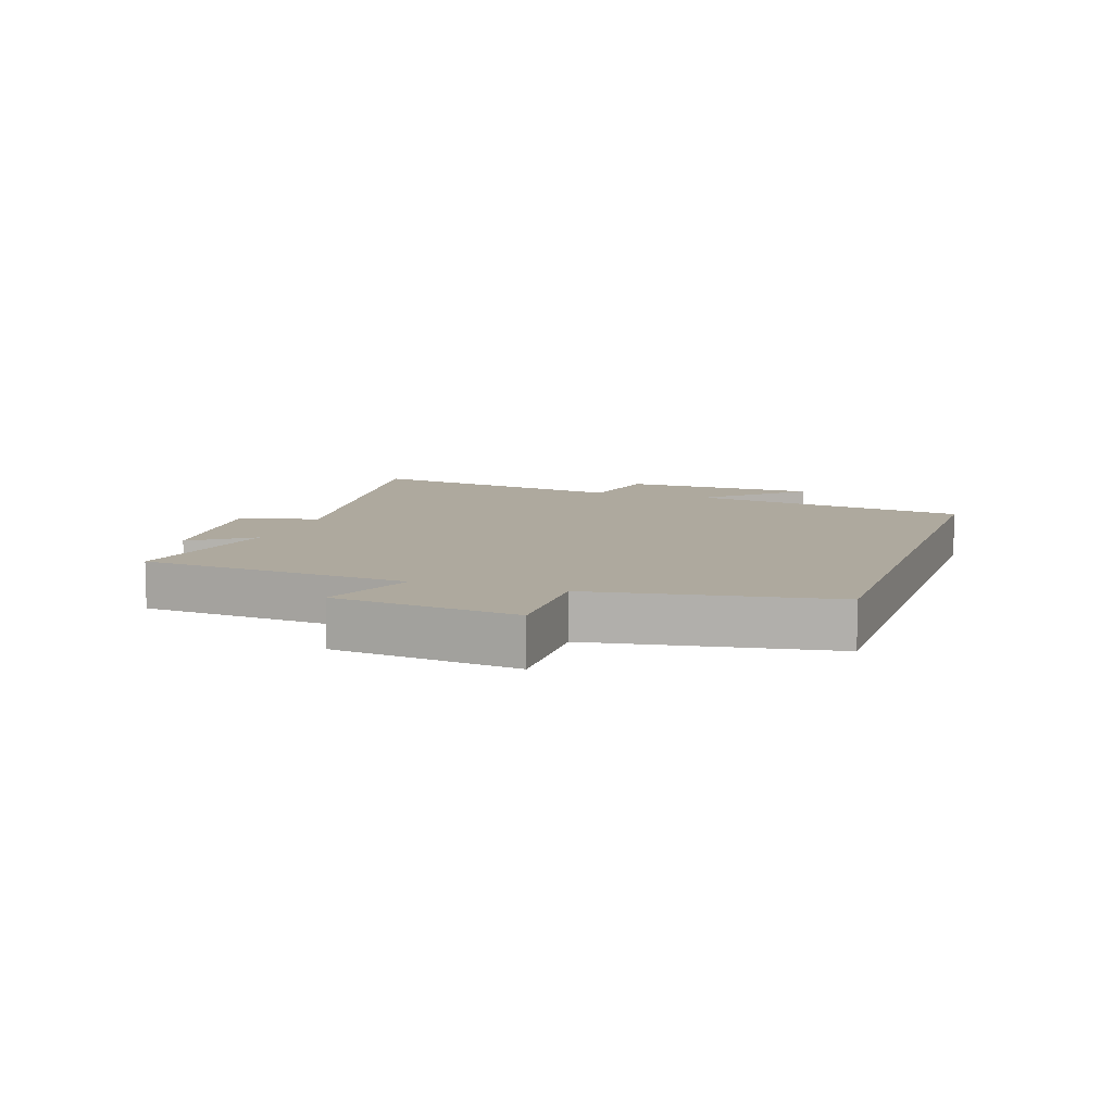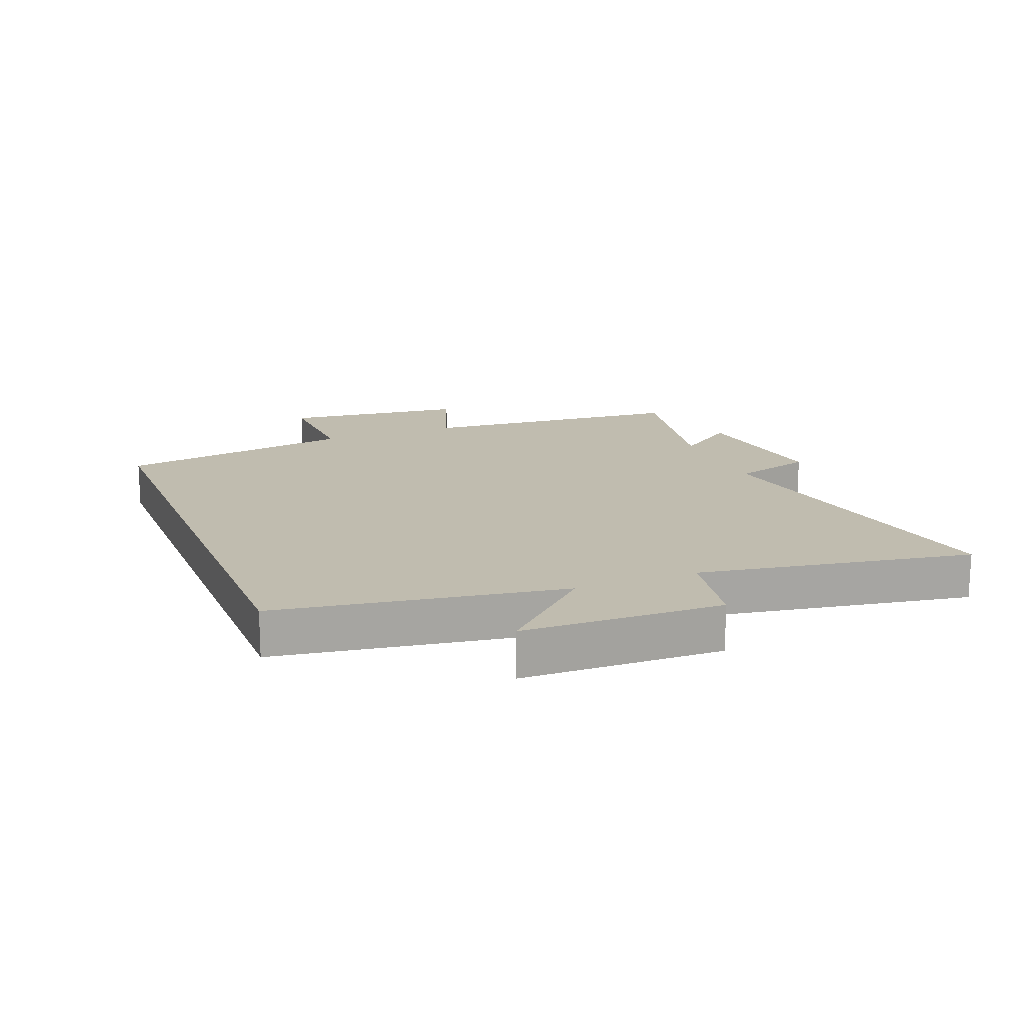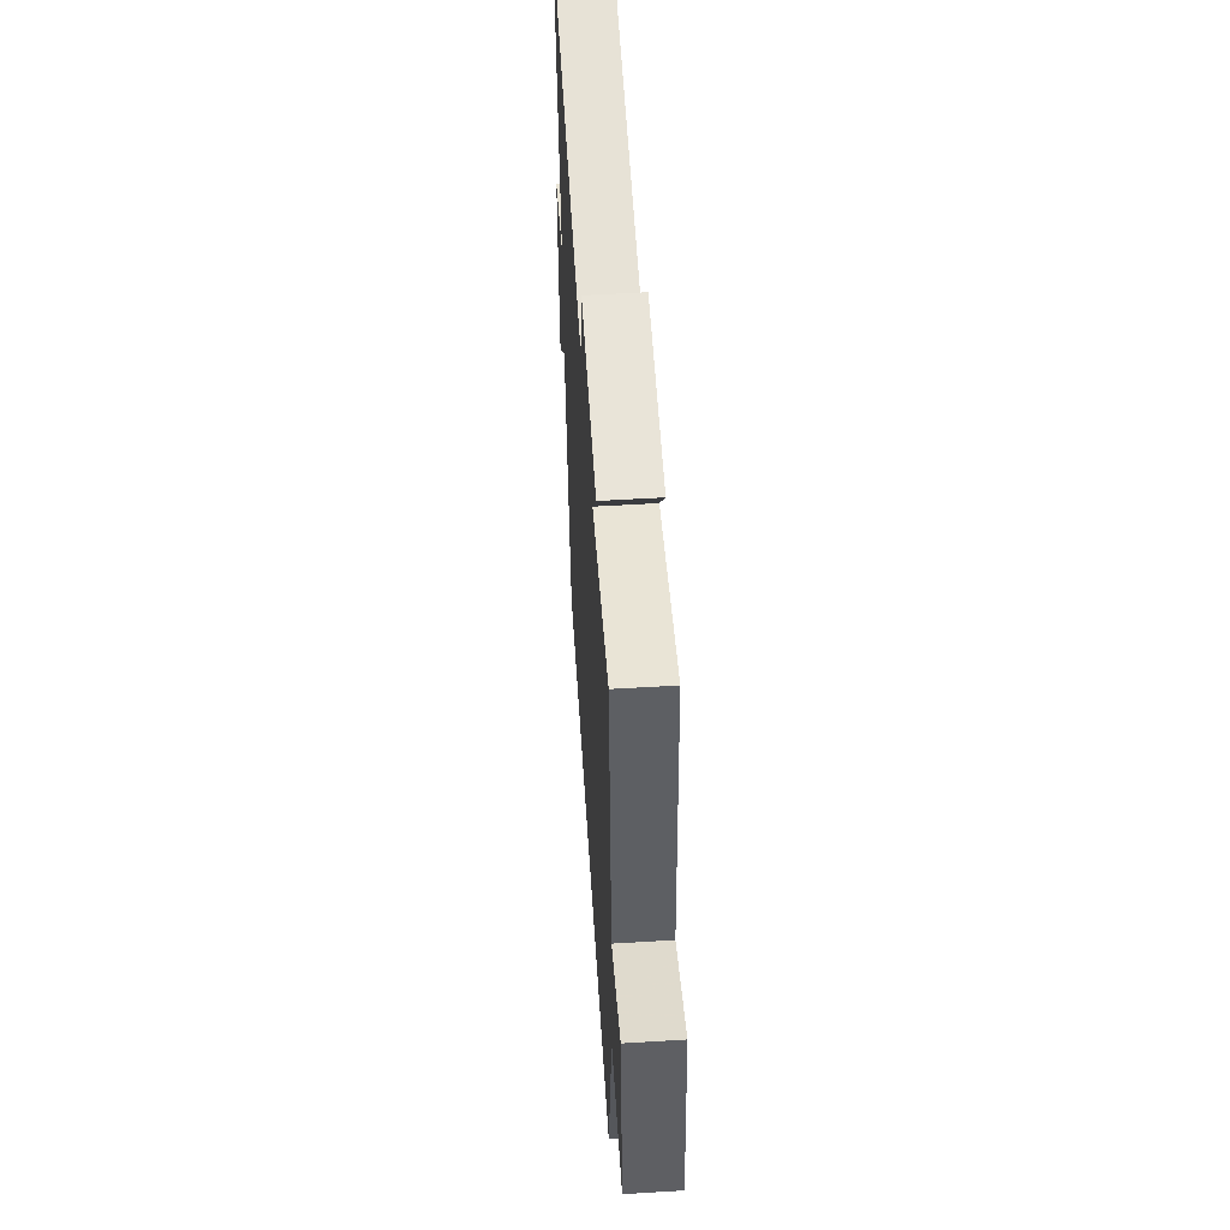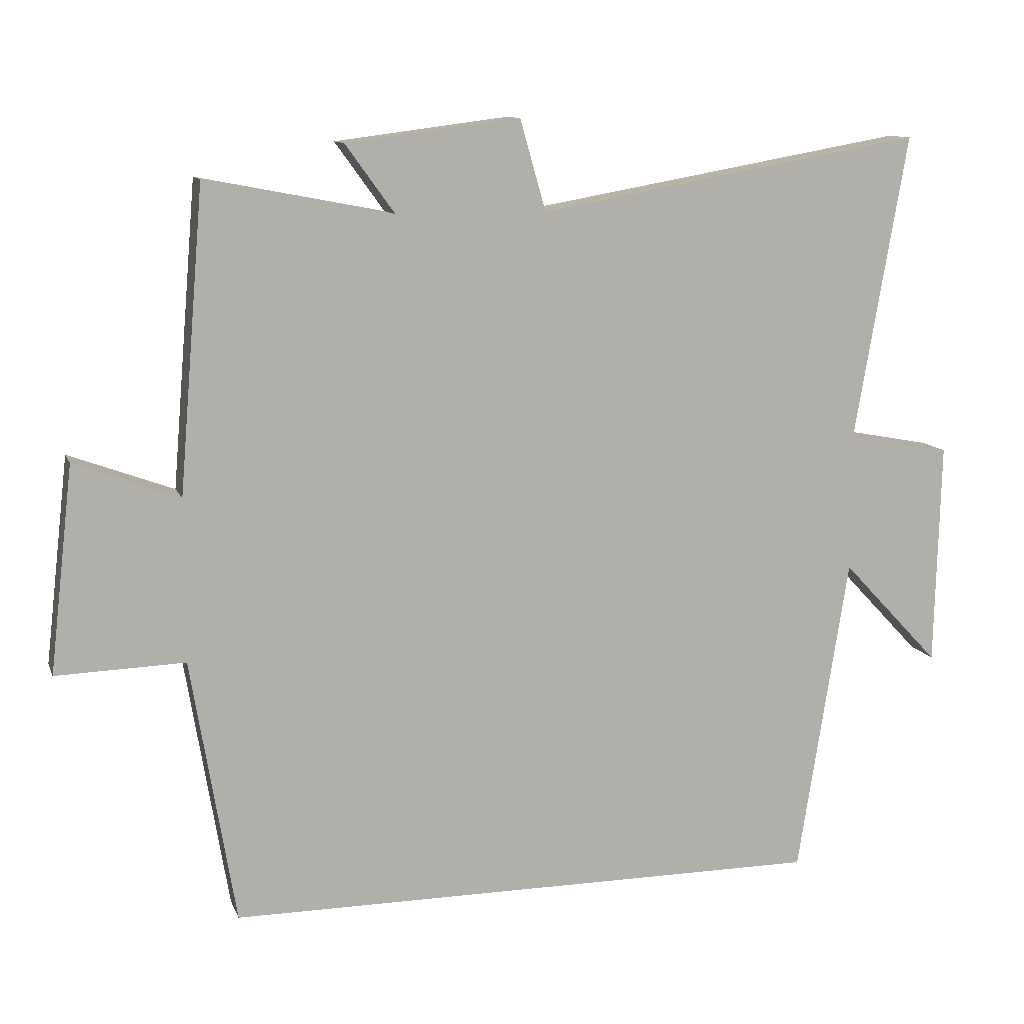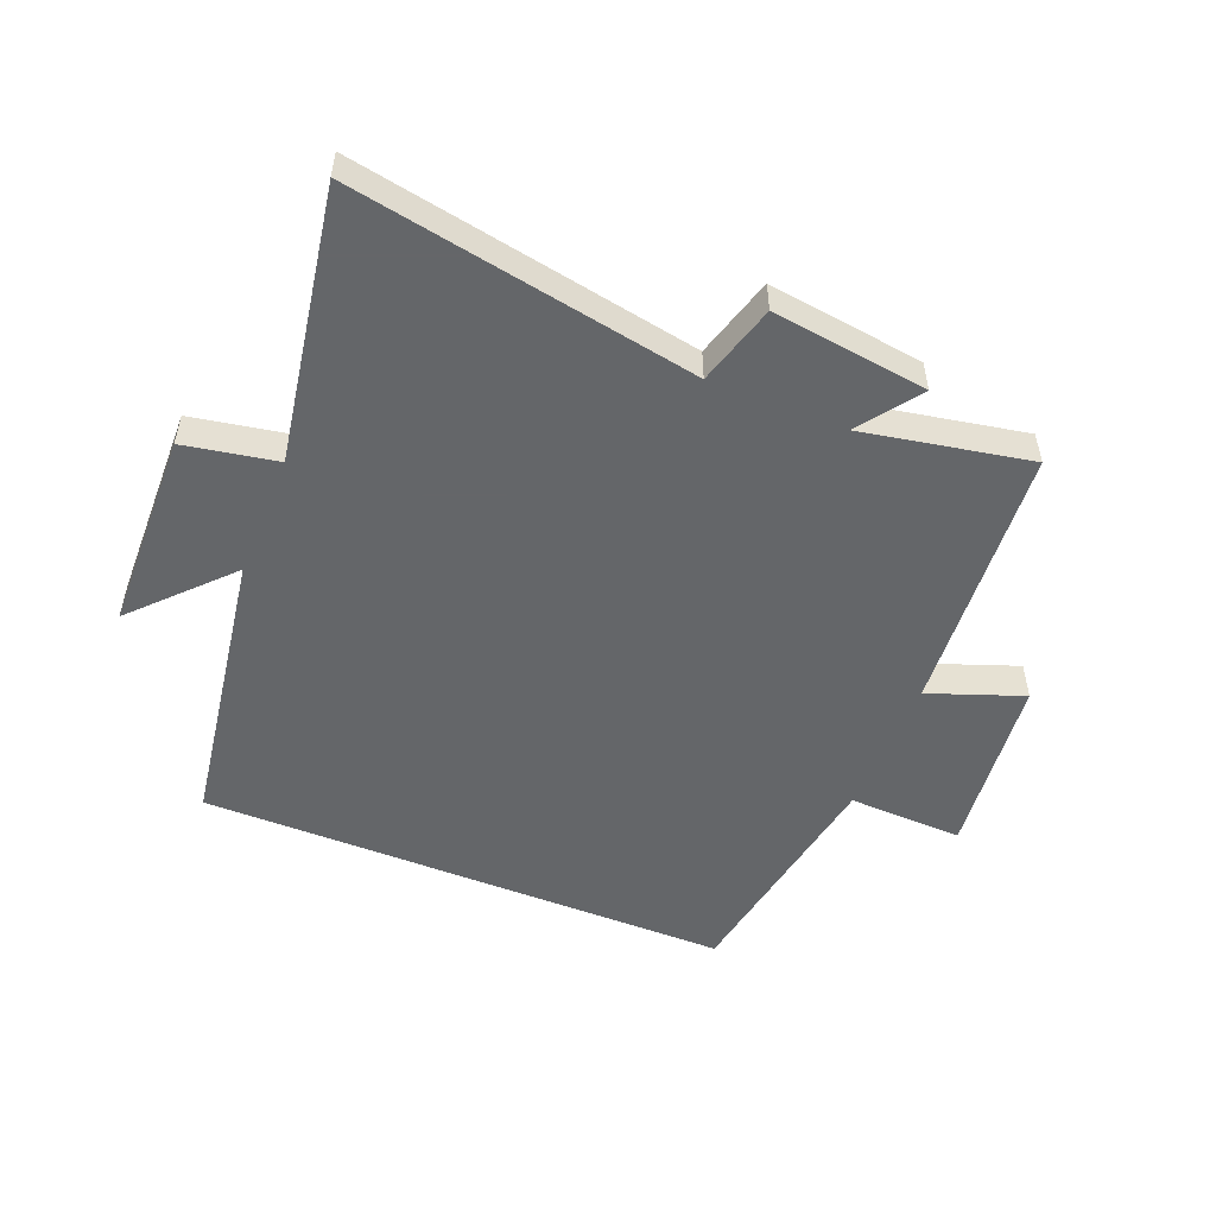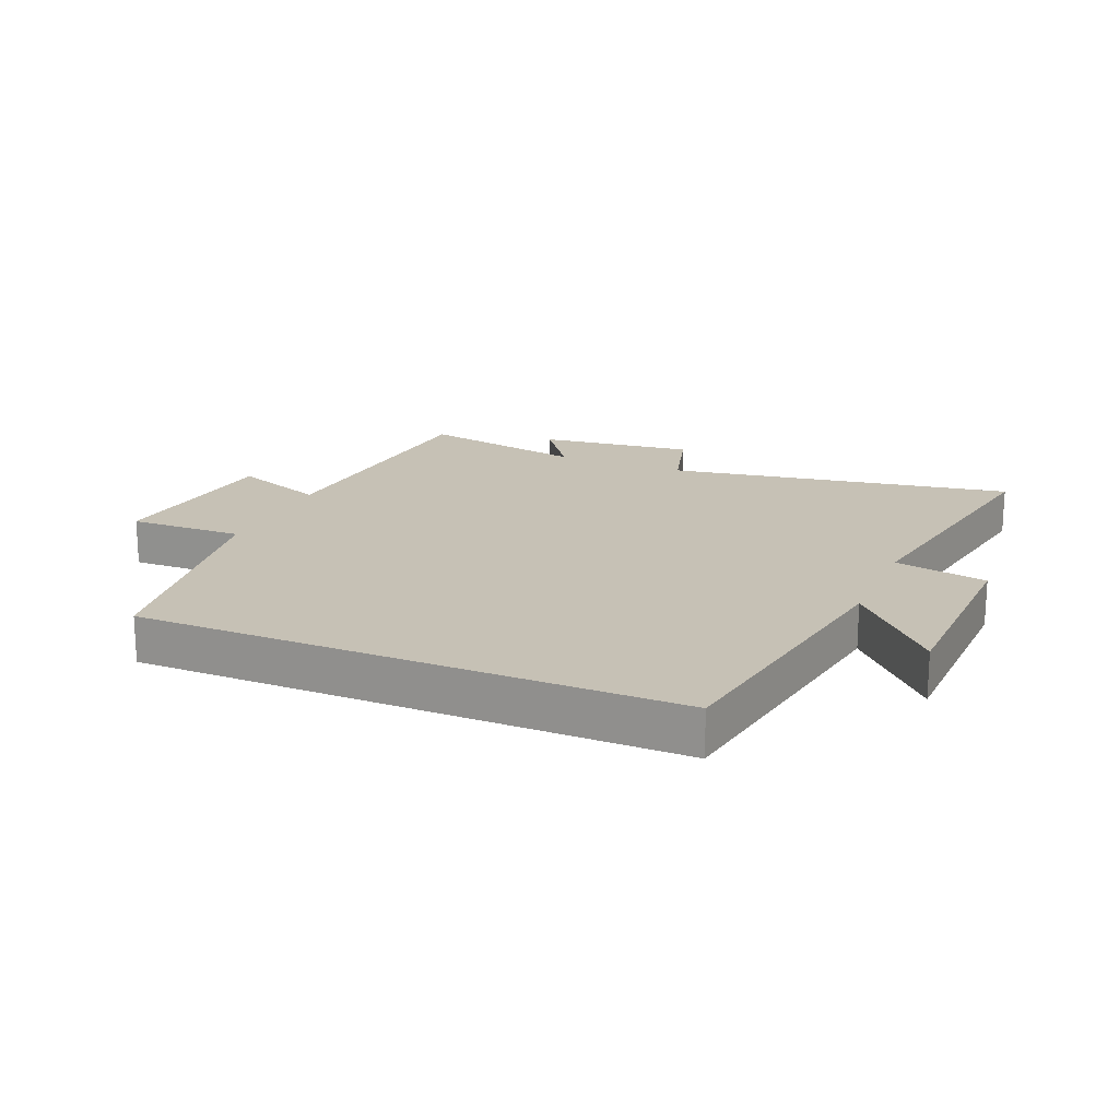
<metadata>
{"format":"obj","ext":"obj","renderer":"f3d","projection":"perspective","resolution":1024,"background":"white","views":[{"elev":9.1,"azim":108.9,"up":"+Y"},{"elev":16.3,"azim":-111.7,"up":"+Y"},{"elev":53.7,"azim":86.3,"up":"+Z"},{"elev":11.1,"azim":164.2,"up":"+Z"},{"elev":-51.7,"azim":-22.2,"up":"+Y"},{"elev":18.7,"azim":-156.8,"up":"+Y"}]}
</metadata>
<code>
v -0.427 0.07 -0.5
v -0.5 0.07 -0.041
v -0.641 0.07 -0.191
v -0.649 0.07 0.131
v -0.5 0.07 0.159
v -0.576 0.07 0.598
v -0.021 0.07 0.5
v 0.016 0.07 0.63
v 0.266 0.07 0.598
v 0.195 0.07 0.5
v 0.464 0.07 0.552
v 0.5 0.07 0.117
v 0.651 0.07 0.173
v 0.685 0.07 -0.123
v 0.5 0.07 -0.117
v 0.436 0.07 -0.5
v -0.427 0 -0.5
v -0.5 0 -0.041
v -0.641 0 -0.191
v -0.649 0 0.131
v -0.5 0 0.159
v -0.576 0 0.598
v -0.021 0 0.5
v 0.016 0 0.63
v 0.266 0 0.598
v 0.195 0 0.5
v 0.464 0 0.552
v 0.5 0 0.117
v 0.651 0 0.173
v 0.685 0 -0.123
v 0.5 0 -0.117
v 0.436 0 -0.5
f 15 16 1 2
f 12 13 14 15
f 12 15 2
f 11 12 2
f 10 11 2
f 7 8 9 10
f 7 10 2
f 5 6 7
f 5 7 2 3
f 3 4 5
f 18 17 32 31
f 31 30 29 28
f 18 31 28
f 18 28 27
f 18 27 26
f 26 25 24 23
f 18 26 23
f 23 22 21
f 19 18 23 21
f 21 20 19
f 1 17 18 2
f 2 18 19 3
f 3 19 20 4
f 4 20 21 5
f 5 21 22 6
f 6 22 23 7
f 7 23 24 8
f 8 24 25 9
f 9 25 26 10
f 10 26 27 11
f 11 27 28 12
f 12 28 29 13
f 13 29 30 14
f 14 30 31 15
f 15 31 32 16
f 16 32 17 1

</code>
